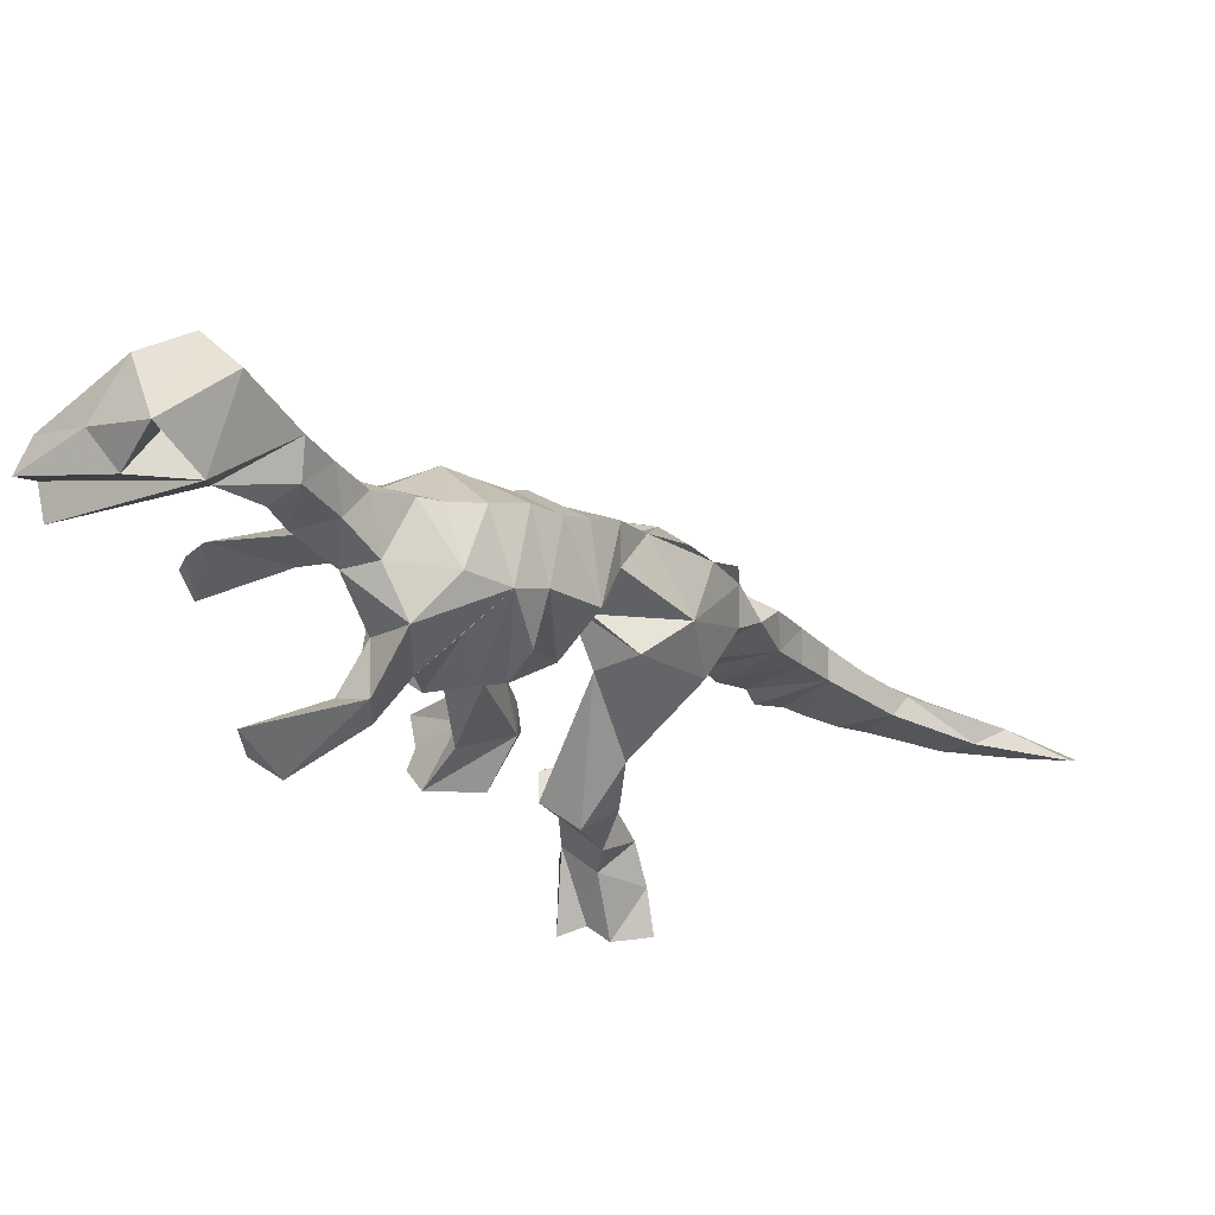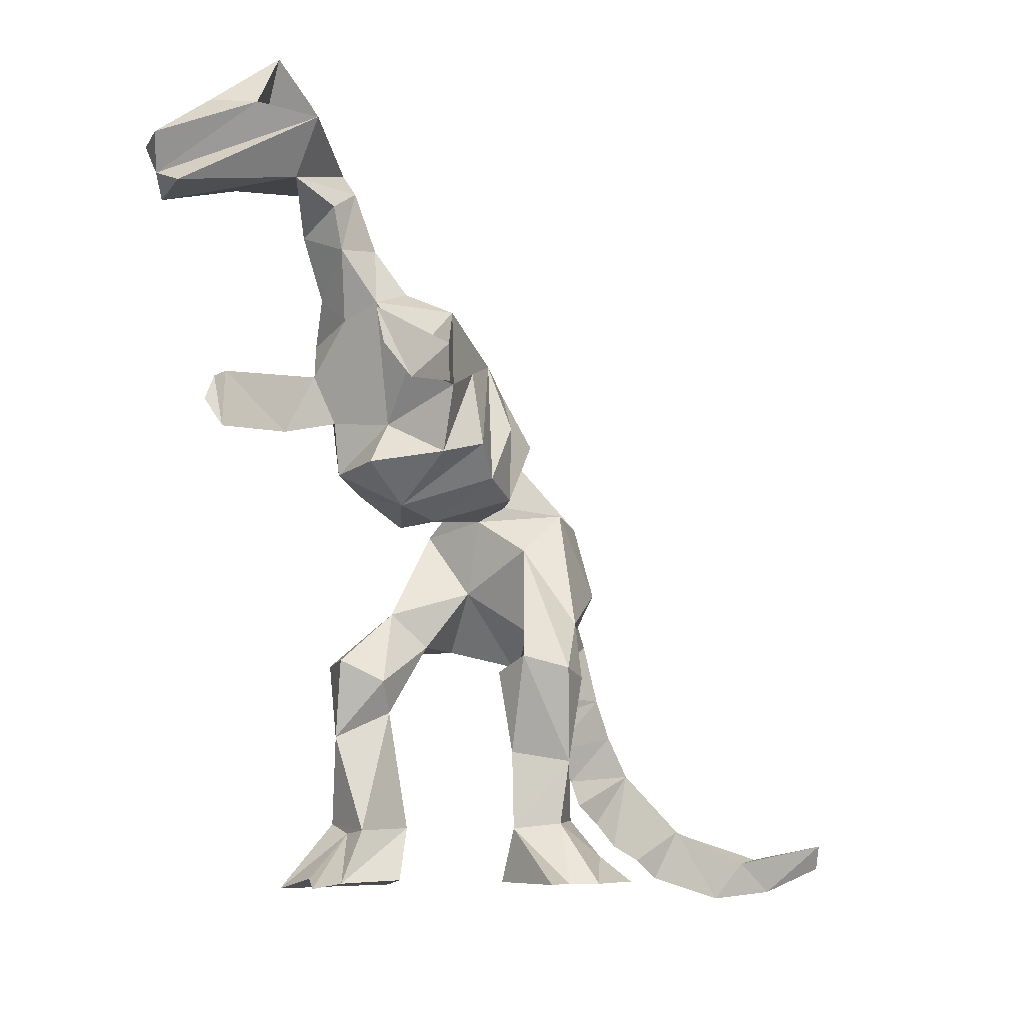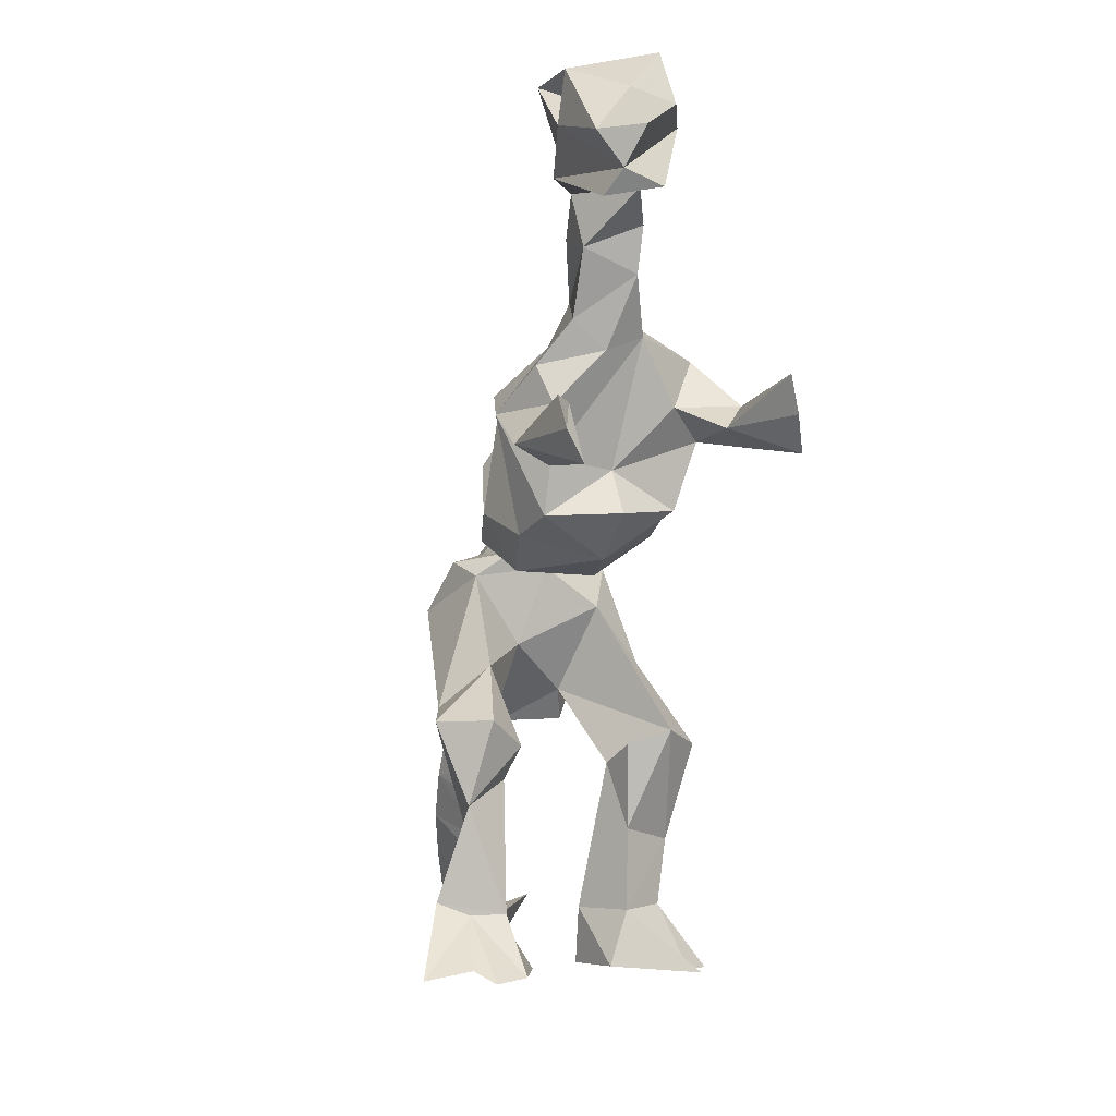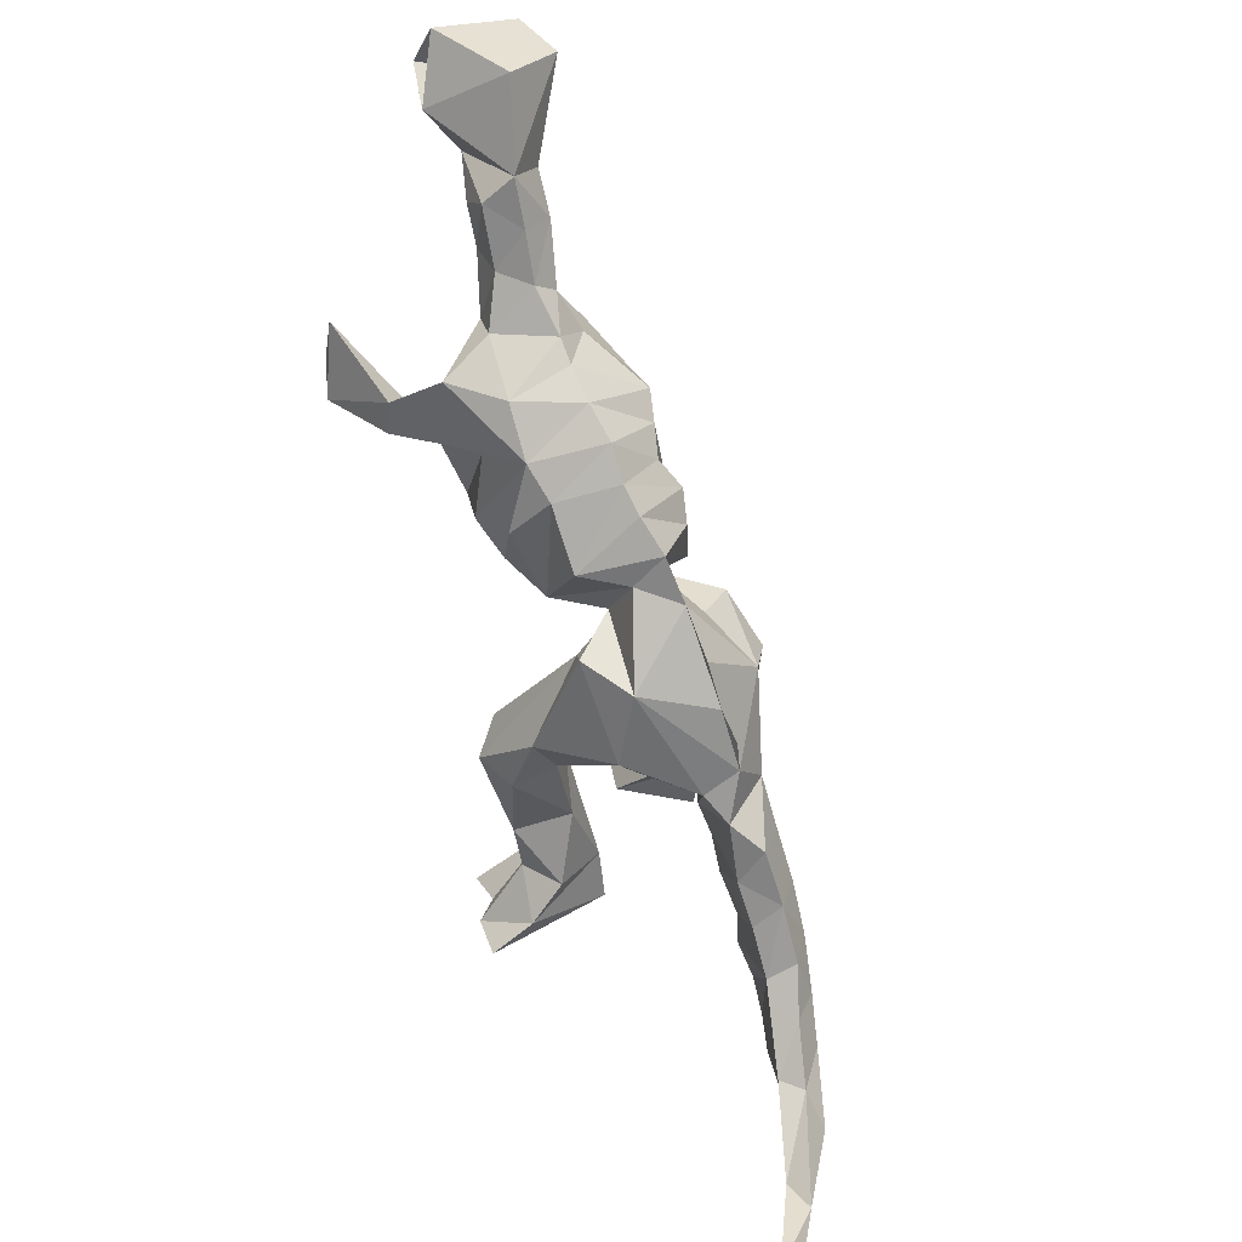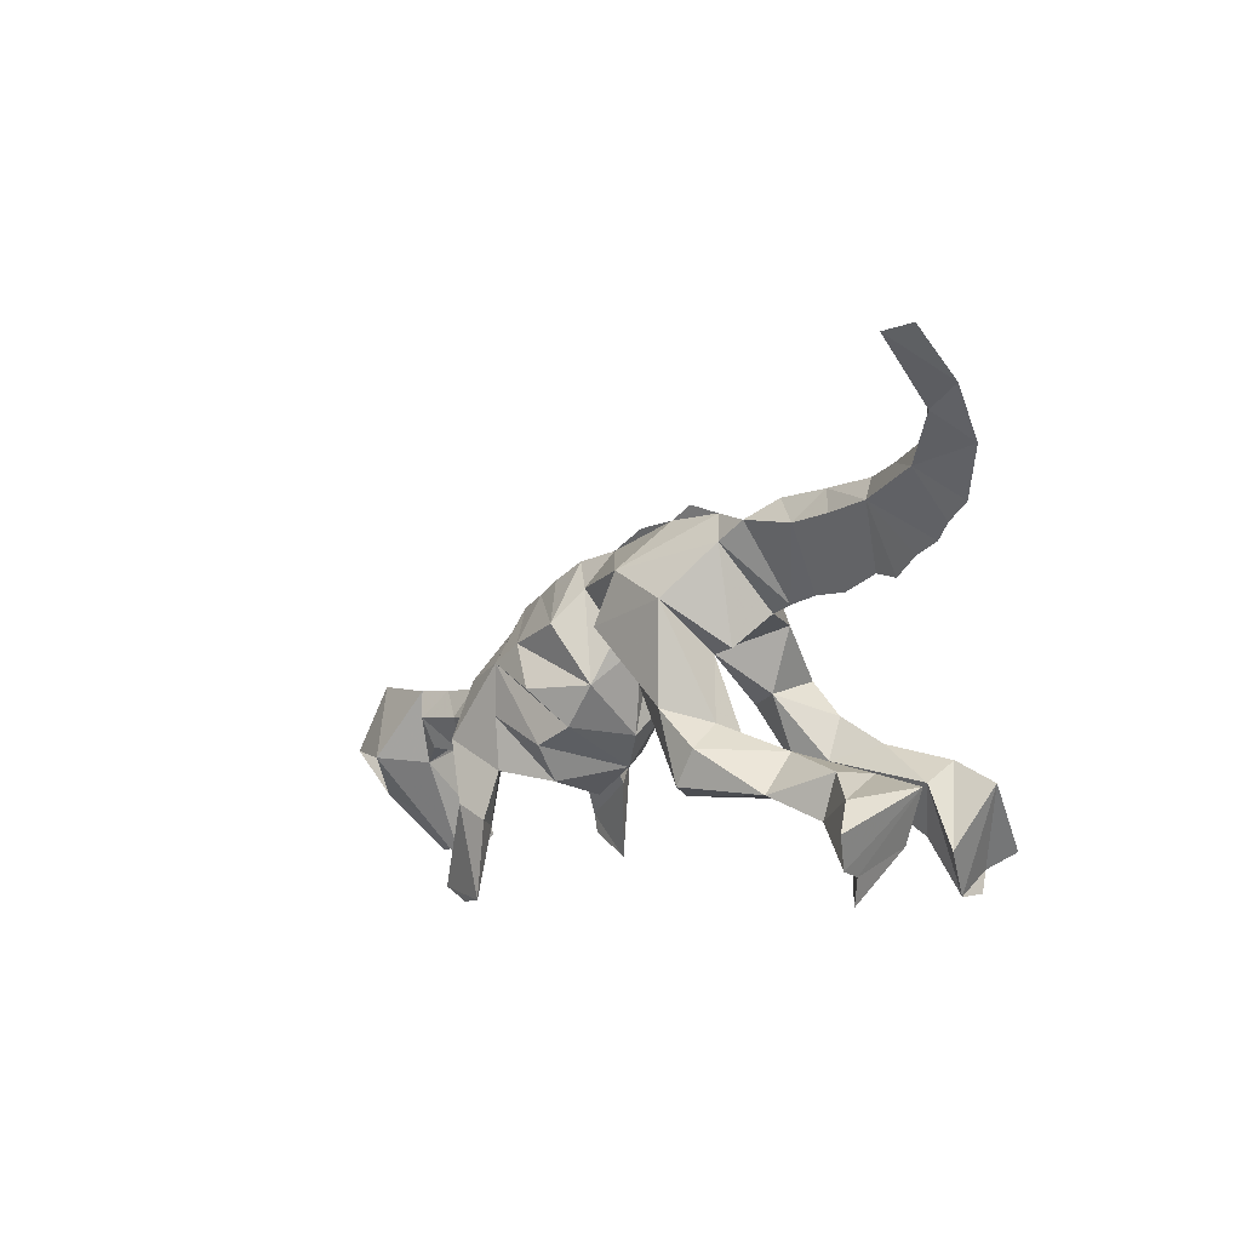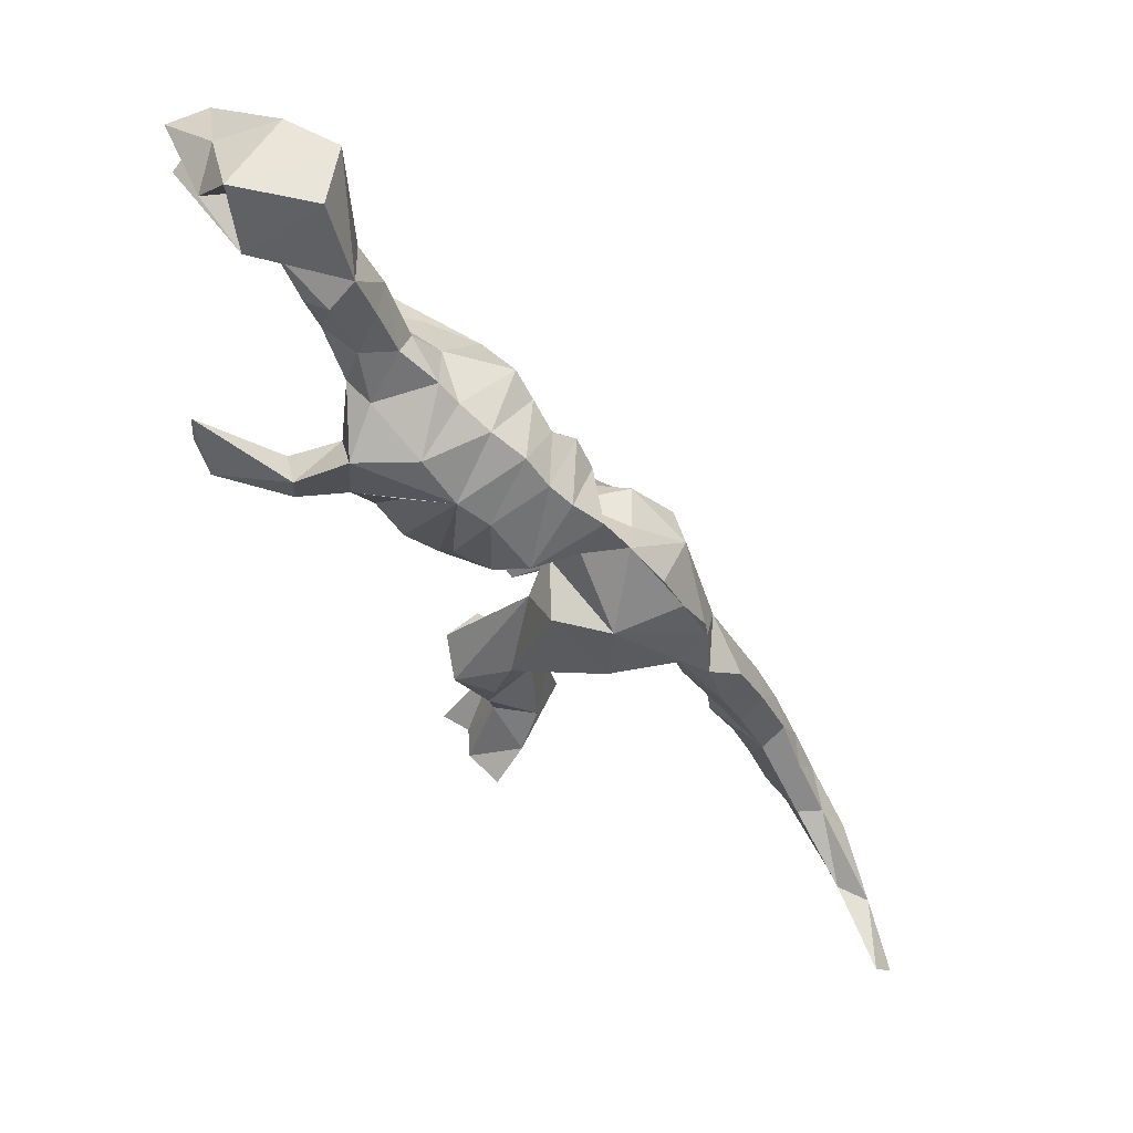
<metadata>
{"format":"obj","ext":"obj","renderer":"f3d","projection":"perspective","resolution":1024,"background":"white","views":[{"elev":57.5,"azim":79.1,"up":"+Z"},{"elev":-11.2,"azim":42.8,"up":"+Z"},{"elev":-6.1,"azim":-11.3,"up":"+Z"},{"elev":47.7,"azim":155.9,"up":"+Z"},{"elev":33.8,"azim":132.1,"up":"+Y"},{"elev":72.5,"azim":129.0,"up":"+Z"}]}
</metadata>
<code>
v -19.25 -21.87 -48.18
v -16.92 -15.41 -40.08
v -17.19 -15.96 -20.19
v -13.8 -8.559 -47.47
v -13.25 -16.27 -41.45
v -15.79 -8.745 -18.34
v -13.78 -17.97 -29.5
v -13.88 -21.94 -47.14
v -14.04 -10.37 -24.09
v -13.02 -10.3 -31.62
v -14.37 -8.786 -40.94
v -15.18 4.333 -6.194
v -12.11 0.9593 -17.17
v -11.34 -19.58 -20.19
v -9.452 11.69 -14.47
v -12.82 -0.379 -0.8471
v -9.484 -9.576 -40.62
v -10.84 -4.537 -2.776
v -9.471 -17.35 -41.24
v -11.57 -23.51 -48.5
v -10.36 -11.71 -13.67
v -12.7 8.14 -4.656
v -8.715 2.899 0.5903
v -8.606 -7.212 -17.64
v -10.29 14.76 -14.39
v -11.59 -21.85 13.33
v -10.76 -15.96 16.32
v -11.12 21.66 -25.23
v -11.48 -32.55 8.407
v -11.11 -11.29 3.635
v -10.94 25.42 -30.2
v -10.54 -6.9 9.705
v -9.049 -13.29 -26.45
v -7.694 -32.79 6.189
v -10.65 18.27 -19.77
v -9.761 -12.63 14.49
v -8.477 28.7 -30.36
v -8.503 -19.37 0.3139
v -8.188 -27.44 17.94
v -5.953 -22.59 20.82
v -8.31 -44.96 8.268
v -7.99 -22.09 -47.9
v -9.624 -3.807 7.29
v -8.28 24.96 -24.35
v -8.573 -41.68 12.31
v -5.954 -14.22 -47.31
v -10.3 -4.779 1.293
v -9.894 29.88 -35.08
v -5.895 14.27 -29.6
v -6.677 16.46 -9.894
v -6.561 -29.13 13.5
v -8.489 -8.832 12.97
v -7.525 21.63 -18.4
v -9.989 -37.95 45.51
v -9.268 -45.04 39.6
v -6.228 6.456 -19.05
v -7.586 -13.05 -3.017
v -5.898 19.22 -36.51
v -8.814 -40.47 35.2
v -5.626 10.12 1.432
v -7.555 -15.8 -22.82
v -6.183 -25.95 8.089
v -6.284 -43.89 4.846
v -5.844 12.02 -25.47
v -6.415 18.18 -33.35
v -7.9 -43.92 11.16
v -7.506 -55.47 36.46
v -5.368 -32.81 35.63
v -6.686 -24.68 1.885
v -8.694 34.07 -39.22
v -6.758 32.92 -34.53
v -6.718 -4.979 0.03826
v -8.404 -44.58 45.73
v -5.966 13.04 -3.26
v -5.209 9.674 -22.37
v -6.143 23.01 -38.74
v -5.822 26.24 -41.63
v -3.005 -1.382 13.5
v -4.782 -55.98 32.58
v -5.539 -2.796 -10.54
v -4.531 18.79 -15.4
v -4.31 2.155 10.37
v -3.646 -41.01 42.8
v -6.082 41.61 -43.36
v -5.294 5.291 5.528
v -5.059 38.51 -39.37
v -2.468 -4.024 -1.612
v -6.391 -53.75 30.19
v -2.483 -4.336 15.75
v -6.443 16.07 -5.718
v -3.212 -34.28 47.44
v 1.884 -43.31 48.46
v -1.972 -16.67 22.36
v -4.646 33.48 -45.71
v -2.033 -12.21 20.74
v -2.797 -57.88 36.64
v 0.6799 -21 -2.361
v -5.015 24.33 -27.23
v -4.795 29.84 -43.43
v -5.092 28.03 -32.2
v 0.7339 -39.24 35.07
v -1.384 -29.55 38.04
v -4.509 21.31 -22.51
v -5.181 -29.19 31.5
v -4.564 -29.89 22.71
v -0.8069 -29.54 19.46
v -2.875 36.09 -39.41
v -3.96 -24.93 25.37
v -4.154 -33.43 29.77
v -0.7202 -55.99 30.85
v -2.858 15.64 -13.12
v -1.499 42.86 -48.32
v -1.972 -19.46 23.99
v -2.59 -7.73 18.7
v 0.1849 2.206 -15.46
v -2.744 -49.91 42.71
v -0.8864 1.466 6.525
v 0.9332 4.99 -18.77
v -1.412 -27.02 32.83
v 1.05 -23.85 7.192
v 0.7933 -15.33 -3.589
v 1.938 -32.75 27.23
v -0.1098 50.07 -42.8
v -1.114 -24.11 27.64
v 2.315 9.068 -1.451
v 0.3029 -2.145 0.1364
v -1.915 -41.71 43.12
v 3.528 -28.38 21.29
v 1.579 -27.2 2.039
v 0.7939 45.91 -43.5
v 4.589 -7.141 13.22
v 2.678 -47.24 41.83
v 4.366 -1.628 7.486
v 1.945 -30.65 34.73
v 3.93 -2.453 -5.933
v 4.729 -39.45 41.58
v 5.699 -10.94 16.1
v 2.23 -34.37 32.24
v 2.066 -27.29 28.18
v 5.453 -15.97 20.6
v 5.465 -6.71 -0.2769
v 1.553 50.75 -47.3
v 10.96 -10.15 -20.7
v 4.591 10.08 -10.43
v 5.701 2.414 -1.055
v 4.281 -24.06 22.94
v 5.062 57.68 -43.99
v 1.823 -0.1413 -47.43
v 1.891 -1.559 -40.97
v 7.958 -12.57 1.285
v 7.134 -1.083 -21.7
v 4.488 -7.007 -47.59
v 7.522 -26.34 13.97
v 4.494 -5.035 -24.33
v 6.659 56.2 -40.95
v 8.534 -21.68 3.151
v 6.445 -7.313 -31.91
v 5.292 -1.31 -31.47
v 6.415 -6.993 -41.2
v 6.106 -9.321 -22.26
v 8.022 1.648 -39.92
v 12.12 2.35 -44.38
v 10.39 -22.23 19.87
v 9.775 -16.13 4.803
v 10.95 -22.52 10.81
v 8.447 -9.653 7.976
v 14.63 -9.249 -48.27
v 10.46 -0.07487 -15.7
v 8.432 -16.64 13.63
v 12.51 -1.228 -22.78
v 17.17 2.235 -47.61
v 10.88 -3.451 -40.62
v 11.93 -3.022 -33.08
v 14.86 -27.33 14.23
v 14.03 -5.405 -47.99
v 12.23 -30.84 11.14
v 14.55 -6.011 -22.09
v 15.12 -27.47 9.601
v 16.65 -3.032 -48
v 18.73 -37.32 7.603
v 16.56 -40.84 15.53
v 17.44 -40.45 11.28
f 1 2 4
f 1 4 8
f 1 5 2
f 1 8 5
f 2 5 19
f 2 7 10
f 2 10 11
f 2 11 4
f 3 6 9
f 3 7 14
f 3 14 21
f 4 11 46
f 4 42 8
f 4 46 42
f 5 20 42
f 5 42 19
f 6 3 21
f 6 13 24
f 6 18 12
f 6 21 18
f 6 24 9
f 7 3 10
f 7 19 33
f 7 33 61
f 7 61 14
f 8 20 5
f 8 42 20
f 9 10 3
f 9 33 10
f 10 33 17
f 11 10 17
f 11 17 46
f 12 13 6
f 12 15 13
f 12 16 22
f 12 18 16
f 12 22 15
f 13 15 56
f 13 80 24
f 14 61 21
f 15 25 56
f 16 23 22
f 16 72 23
f 17 42 46
f 18 21 80
f 18 72 16
f 18 80 87
f 18 87 72
f 19 7 2
f 19 42 17
f 21 24 80
f 21 61 24
f 22 23 85
f 22 25 15
f 22 50 25
f 22 60 50
f 22 85 60
f 23 72 85
f 24 33 9
f 25 50 81
f 25 75 56
f 25 81 53
f 26 27 38
f 26 38 69
f 26 39 40
f 26 40 27
f 26 62 29
f 26 69 62
f 27 40 93
f 27 93 95
f 27 95 36
f 28 31 65
f 28 35 44
f 28 44 31
f 28 49 64
f 28 65 49
f 29 34 63
f 29 45 51
f 29 51 26
f 29 62 34
f 29 63 41
f 30 32 43
f 30 43 47
f 30 47 57
f 30 57 38
f 31 48 58
f 31 58 65
f 32 30 52
f 32 52 89
f 32 78 43
f 32 89 78
f 33 19 17
f 33 24 61
f 34 62 51
f 35 25 53
f 35 28 64
f 35 53 44
f 35 64 75
f 35 75 25
f 36 38 27
f 36 52 30
f 36 95 114
f 36 114 52
f 37 44 100
f 37 48 31
f 37 100 71
f 38 36 30
f 38 57 97
f 38 97 69
f 39 26 51
f 39 105 40
f 39 106 105
f 40 105 108
f 40 108 113
f 40 113 93
f 41 45 29
f 41 66 45
f 43 78 82
f 44 37 31
f 44 98 100
f 44 103 98
f 45 63 34
f 45 66 63
f 47 43 82
f 47 72 57
f 47 82 72
f 48 37 71
f 48 70 77
f 48 71 70
f 48 76 58
f 48 77 76
f 49 65 98
f 50 60 74
f 50 74 90
f 50 74 125
f 50 111 81
f 50 125 111
f 51 45 34
f 51 62 106
f 51 106 39
f 52 114 89
f 53 81 103
f 53 103 44
f 54 55 83
f 54 73 92
f 54 91 102
f 54 92 91
f 54 102 68
f 55 54 68
f 55 59 79
f 55 67 73
f 55 68 59
f 55 79 67
f 56 80 13
f 56 111 118
f 56 115 80
f 56 118 115
f 57 72 121
f 57 121 97
f 59 88 79
f 59 101 88
f 60 85 74
f 62 69 120
f 62 120 128
f 64 49 103
f 64 103 75
f 66 41 63
f 67 79 96
f 67 96 116
f 68 101 59
f 69 97 129
f 69 129 120
f 70 71 86
f 70 84 94
f 70 86 84
f 70 94 99
f 71 100 107
f 71 107 86
f 72 87 121
f 73 54 83
f 73 67 116
f 73 83 55
f 73 116 92
f 74 85 125
f 75 103 81
f 75 111 56
f 76 77 100
f 76 100 58
f 77 70 99
f 77 99 107
f 78 89 133
f 78 133 82
f 79 110 136
f 79 132 96
f 79 136 132
f 80 115 135
f 80 135 87
f 81 111 75
f 82 85 72
f 82 133 117
f 84 86 123
f 84 123 142
f 84 142 112
f 85 82 117
f 85 117 125
f 86 107 130
f 86 130 123
f 87 126 141
f 87 135 145
f 87 141 121
f 87 145 126
f 89 131 133
f 90 74 50
f 91 92 136
f 94 84 112
f 94 112 107
f 95 93 140
f 95 137 114
f 95 140 137
f 97 150 164
f 97 164 156
f 99 94 107
f 100 65 58
f 100 77 107
f 100 98 65
f 101 102 136
f 101 110 88
f 101 136 110
f 102 91 136
f 103 49 98
f 104 68 102
f 104 102 119
f 104 108 109
f 104 109 68
f 104 124 108
f 105 106 122
f 106 62 128
f 106 128 122
f 107 112 130
f 108 105 109
f 108 124 113
f 109 101 68
f 109 105 122
f 109 122 138
f 109 138 101
f 110 79 88
f 111 125 144
f 111 144 118
f 112 142 130
f 113 140 93
f 113 146 140
f 114 131 89
f 115 118 144
f 115 143 135
f 115 144 151
f 115 151 154
f 115 154 143
f 116 96 132
f 116 132 92
f 117 126 125
f 117 133 141
f 119 102 134
f 119 124 104
f 119 134 139
f 120 129 156
f 120 156 165
f 121 141 150
f 121 150 97
f 123 130 155
f 123 147 142
f 123 155 147
f 124 119 139
f 124 139 146
f 124 146 113
f 125 145 144
f 126 117 141
f 126 145 125
f 127 92 132
f 127 132 136
f 127 136 92
f 128 120 153
f 128 153 163
f 128 163 146
f 129 97 156
f 131 137 166
f 131 166 141
f 133 131 141
f 134 101 138
f 134 102 101
f 135 143 177
f 135 168 145
f 135 177 168
f 137 131 114
f 137 150 166
f 137 163 165
f 137 164 150
f 137 165 169
f 137 169 164
f 138 122 134
f 139 122 128
f 139 134 122
f 140 146 163
f 140 163 137
f 141 166 150
f 142 147 155
f 142 155 130
f 143 157 173
f 144 145 168
f 146 139 128
f 148 152 149
f 148 162 171
f 148 171 179
f 148 179 175
f 149 152 159
f 149 154 158
f 149 157 154
f 149 158 161
f 149 159 157
f 149 161 162
f 149 162 148
f 151 144 168
f 151 168 170
f 151 170 158
f 152 148 175
f 152 175 167
f 153 120 165
f 153 165 176
f 153 174 163
f 153 176 174
f 154 151 158
f 154 157 160
f 154 160 143
f 156 169 165
f 157 159 173
f 158 170 173
f 158 173 161
f 159 152 167
f 159 167 175
f 159 172 173
f 159 175 172
f 160 157 143
f 161 172 162
f 161 173 172
f 162 179 171
f 163 174 165
f 165 178 176
f 168 177 170
f 169 156 164
f 172 175 179
f 172 179 162
f 173 170 177
f 173 177 143
f 174 178 165
f 174 180 178
f 174 181 180
f 176 178 180
f 176 180 182
f 176 181 174
f 176 182 181
f 181 182 180

</code>
